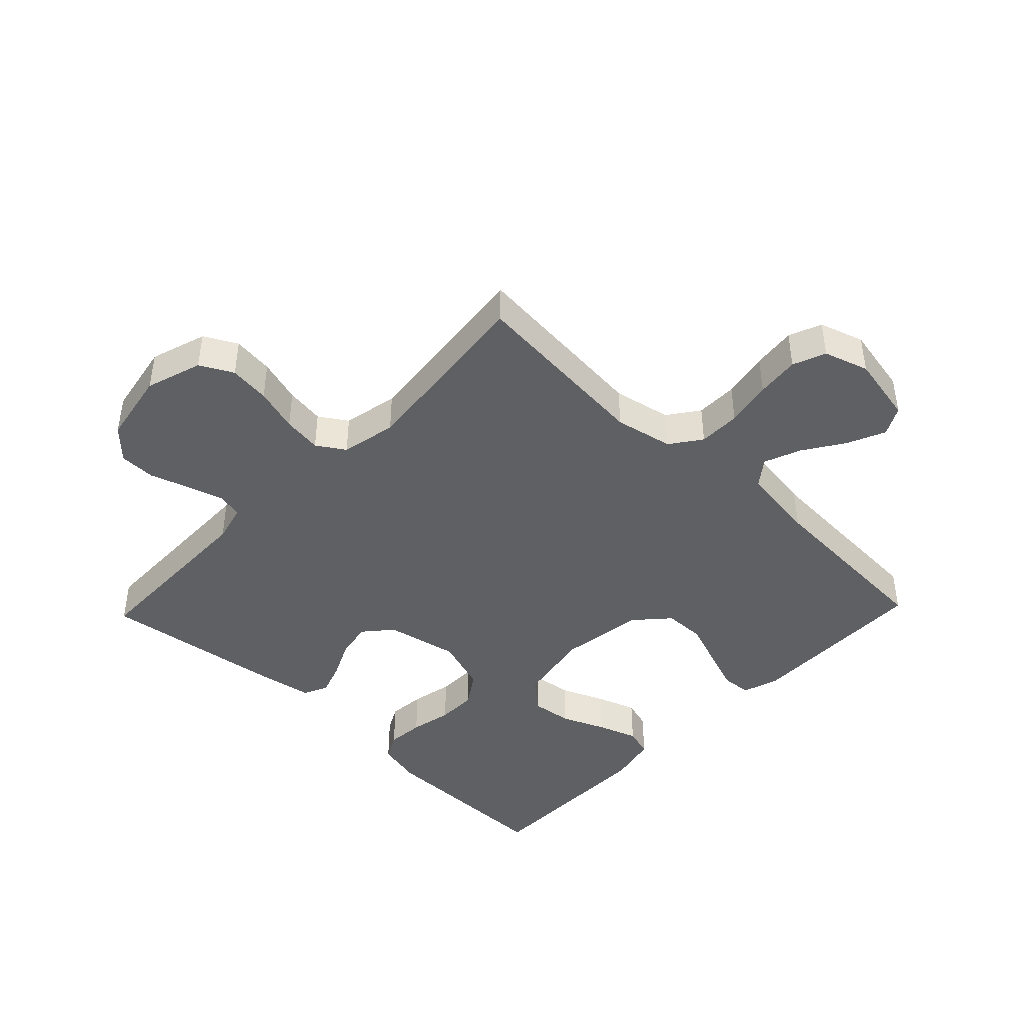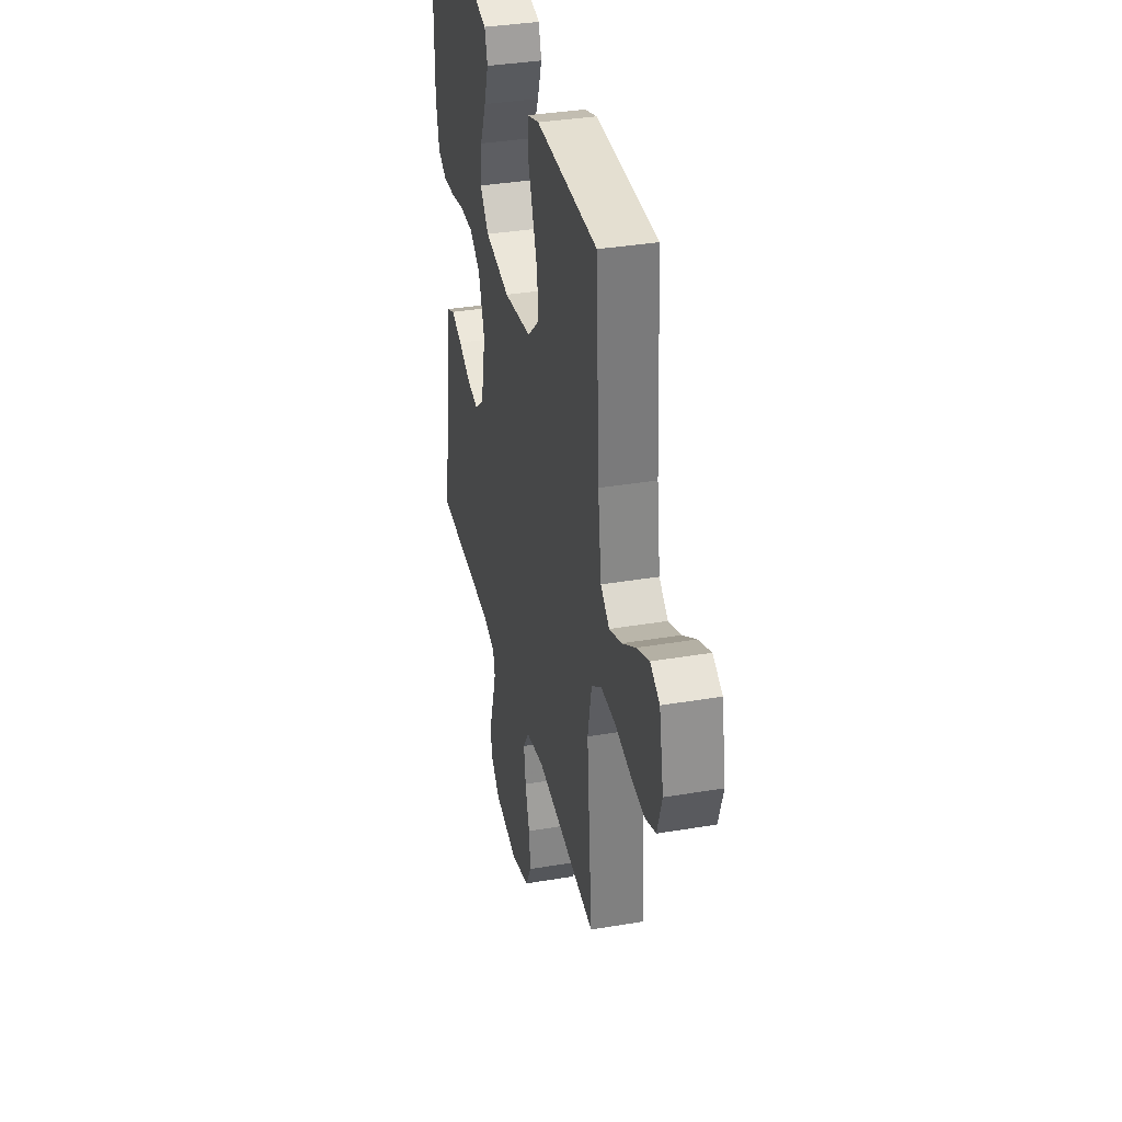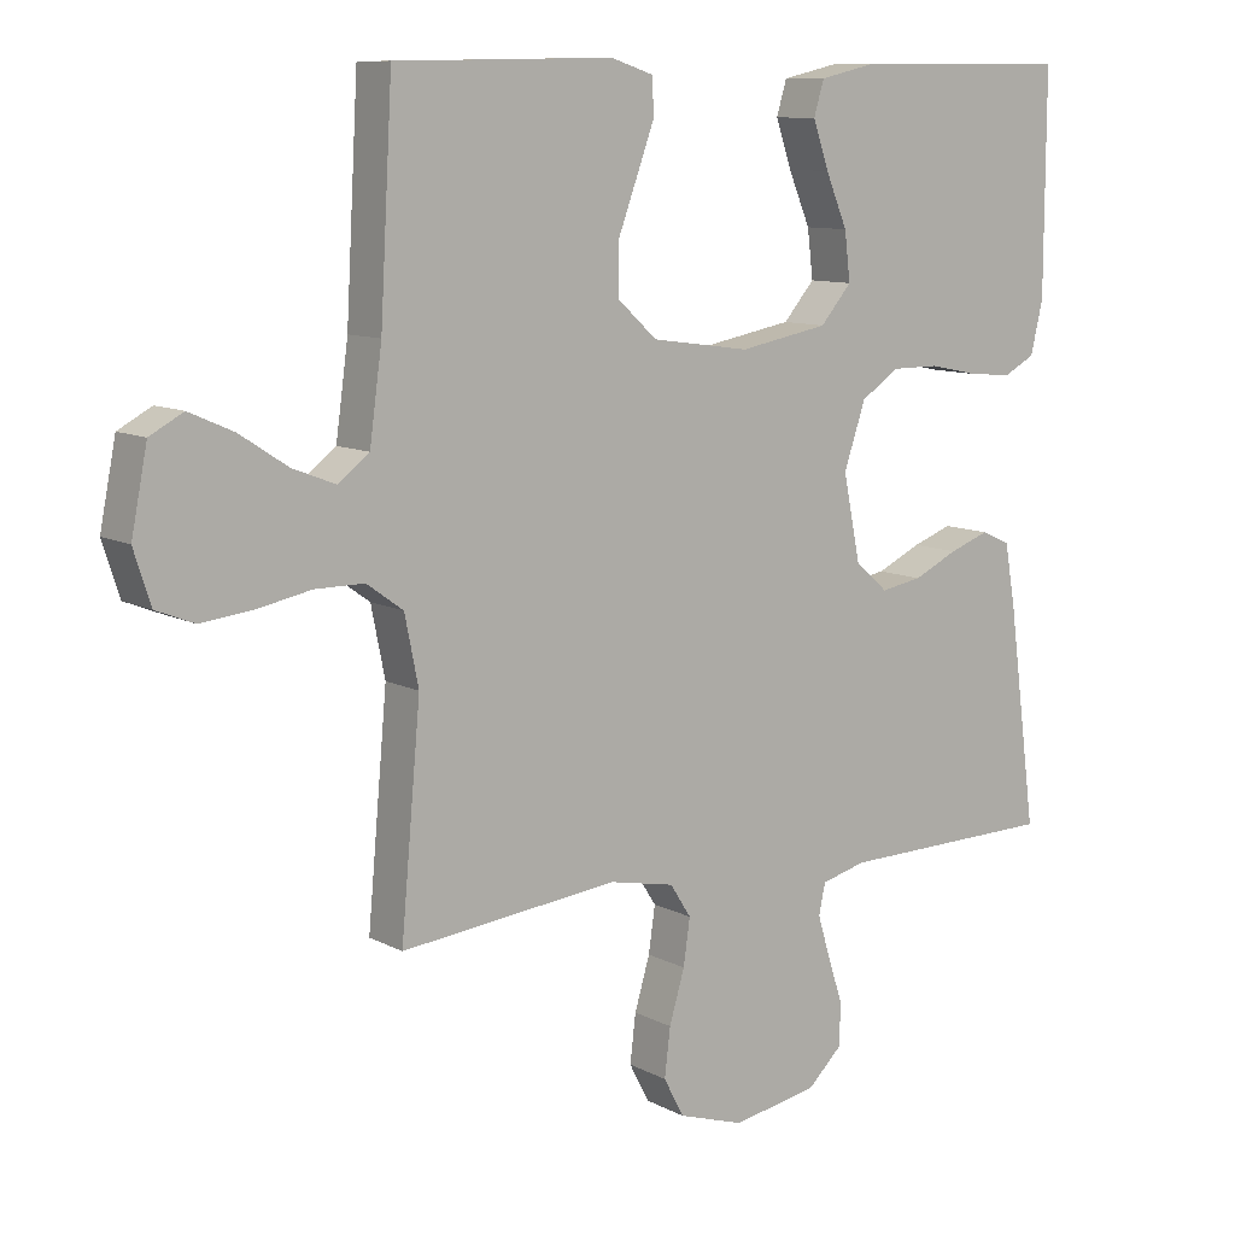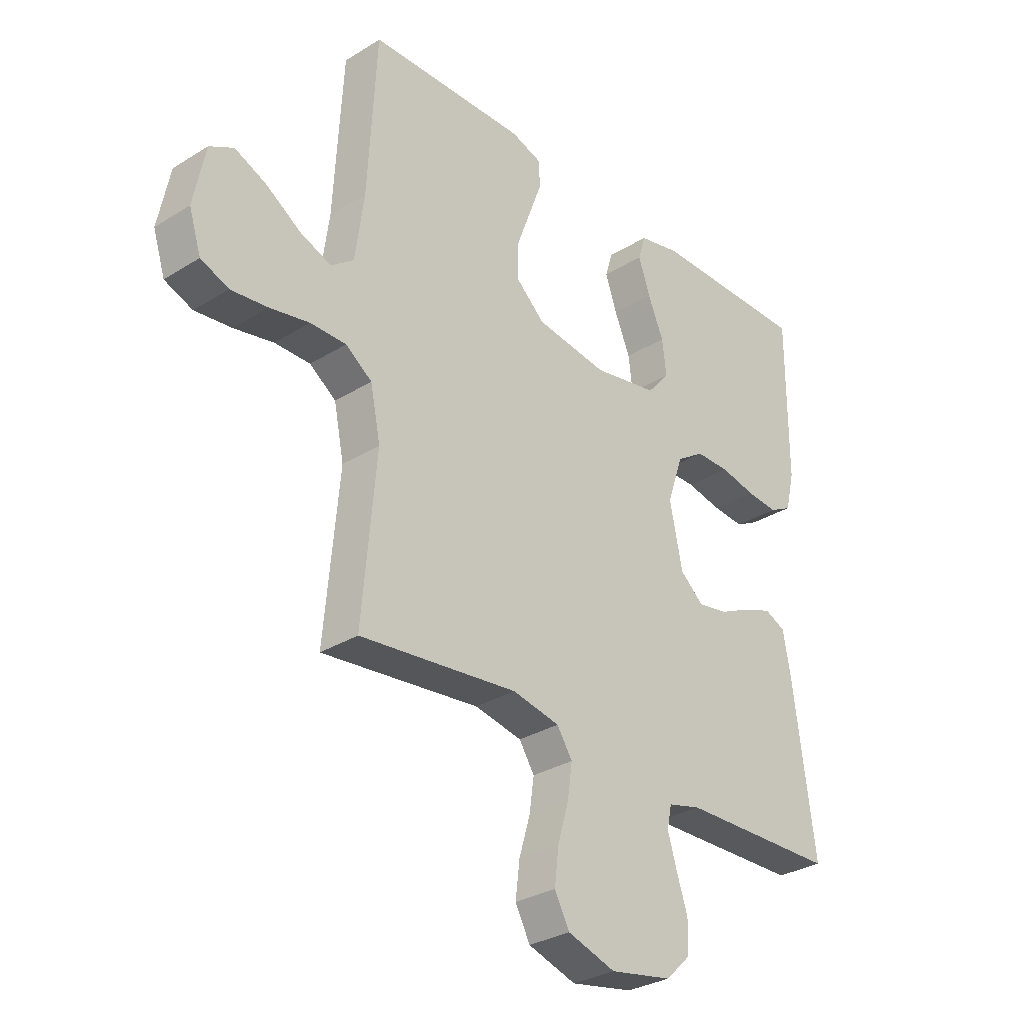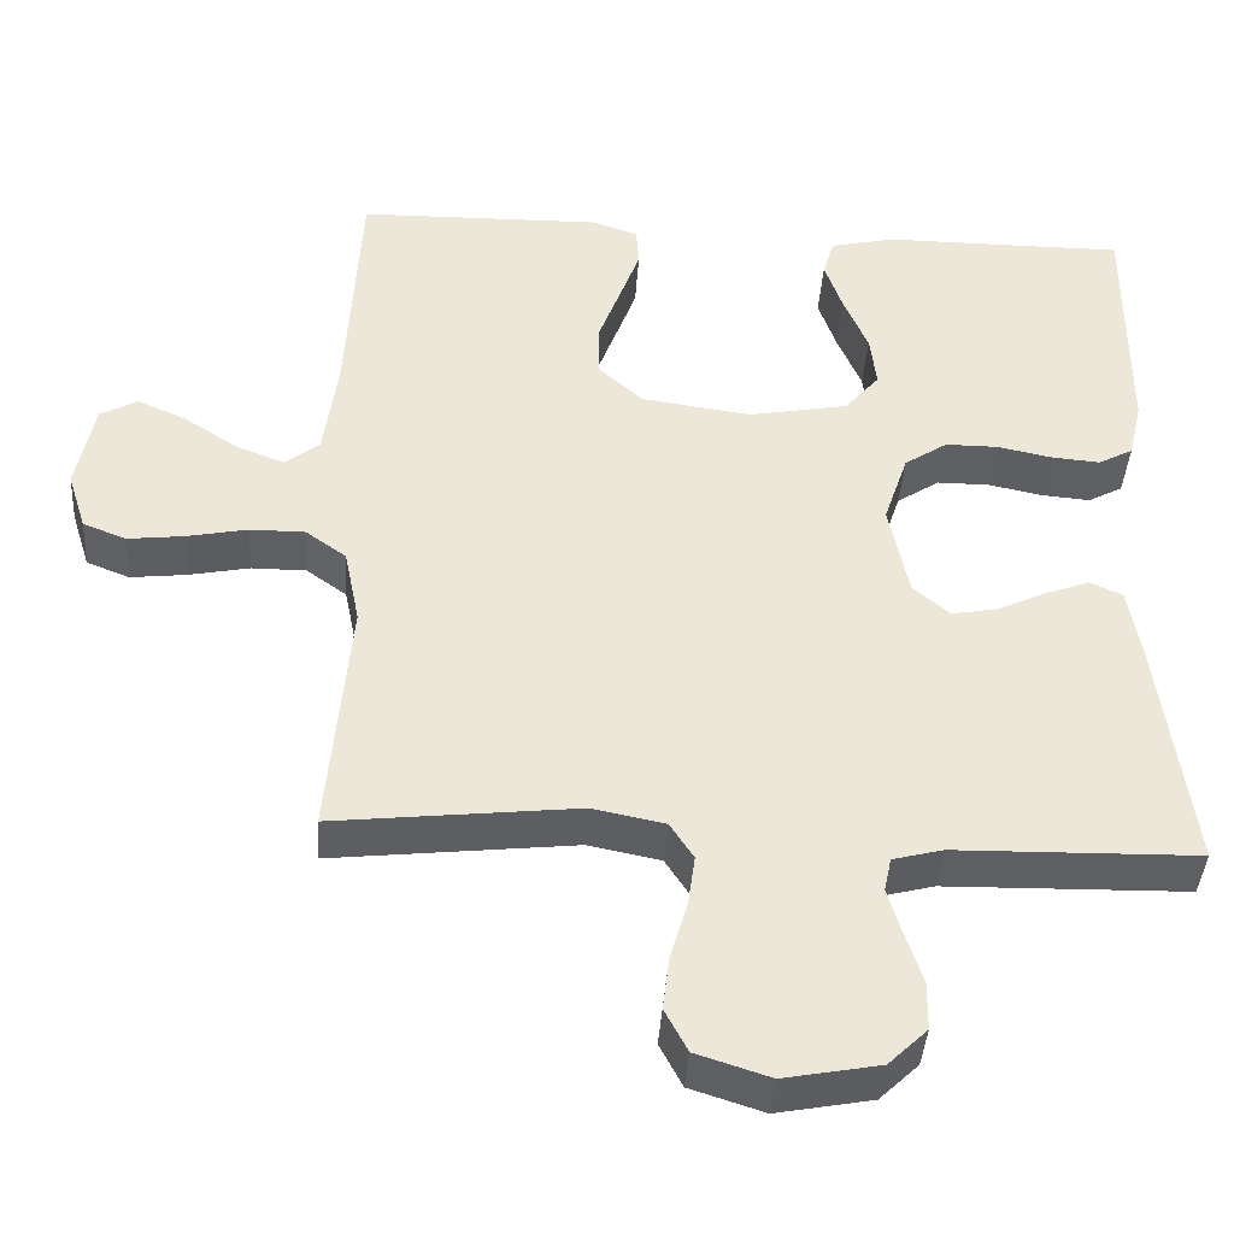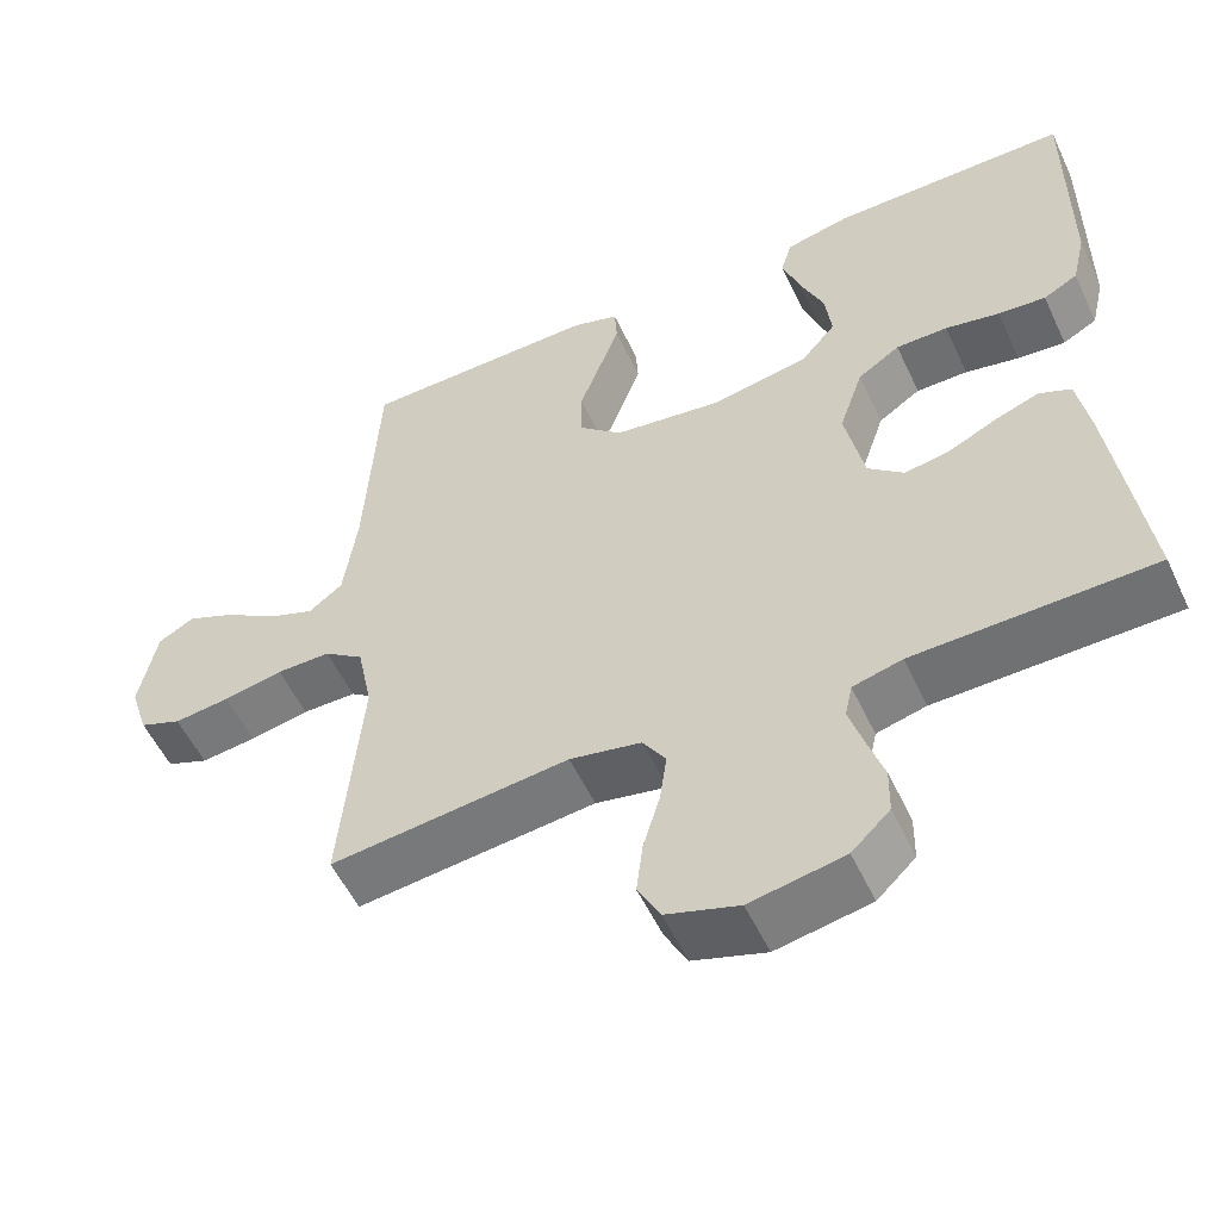
<metadata>
{"format":"obj","ext":"obj","renderer":"f3d","projection":"perspective","resolution":1024,"background":"white","views":[{"elev":-43.3,"azim":-133.8,"up":"+Y"},{"elev":35.6,"azim":-102.6,"up":"+Z"},{"elev":10.0,"azim":-37.1,"up":"+Z"},{"elev":-30.8,"azim":-48.2,"up":"+Z"},{"elev":-40.5,"azim":-3.7,"up":"+Z"},{"elev":-54.6,"azim":24.9,"up":"+Z"}]}
</metadata>
<code>
v -0.5 0.07 -0.5
v -0.473 0.07 -0.2
v -0.492 0.07 -0.106
v -0.542 0.07 -0.07
v -0.61 0.07 -0.07
v -0.685 0.07 -0.085
v -0.755 0.07 -0.093
v -0.808 0.07 -0.072
v -0.831 0.07 0
v -0.809 0.07 0.111
v -0.763 0.07 0.136
v -0.702 0.07 0.109
v -0.636 0.07 0.066
v -0.577 0.07 0.043
v -0.534 0.07 0.076
v -0.517 0.07 0.2
v -0.5 0.07 0.5
v -0.2 0.07 0.505
v -0.142 0.07 0.486
v -0.139 0.07 0.437
v -0.164 0.07 0.369
v -0.191 0.07 0.296
v -0.19 0.07 0.229
v -0.136 0.07 0.18
v 0 0.07 0.161
v 0.123 0.07 0.184
v 0.166 0.07 0.234
v 0.158 0.07 0.3
v 0.128 0.07 0.371
v 0.106 0.07 0.435
v 0.12 0.07 0.482
v 0.2 0.07 0.5
v 0.5 0.07 0.5
v 0.499 0.07 0.2
v 0.482 0.07 0.128
v 0.439 0.07 0.105
v 0.379 0.07 0.11
v 0.311 0.07 0.124
v 0.246 0.07 0.124
v 0.193 0.07 0.089
v 0.163 0.07 0
v 0.187 0.07 -0.117
v 0.232 0.07 -0.156
v 0.289 0.07 -0.146
v 0.35 0.07 -0.117
v 0.405 0.07 -0.097
v 0.445 0.07 -0.115
v 0.46 0.07 -0.2
v 0.5 0.07 -0.5
v 0.2 0.07 -0.506
v 0.138 0.07 -0.522
v 0.129 0.07 -0.564
v 0.146 0.07 -0.621
v 0.167 0.07 -0.685
v 0.166 0.07 -0.744
v 0.118 0.07 -0.79
v 0 0.07 -0.812
v -0.091 0.07 -0.783
v -0.119 0.07 -0.73
v -0.111 0.07 -0.664
v -0.09 0.07 -0.593
v -0.081 0.07 -0.53
v -0.11 0.07 -0.485
v -0.2 0.07 -0.467
v -0.5 0 -0.5
v -0.473 0 -0.2
v -0.492 0 -0.106
v -0.542 0 -0.07
v -0.61 0 -0.07
v -0.685 0 -0.085
v -0.755 0 -0.093
v -0.808 0 -0.072
v -0.831 0 0
v -0.809 0 0.111
v -0.763 0 0.136
v -0.702 0 0.109
v -0.636 0 0.066
v -0.577 0 0.043
v -0.534 0 0.076
v -0.517 0 0.2
v -0.5 0 0.5
v -0.2 0 0.505
v -0.142 0 0.486
v -0.139 0 0.437
v -0.164 0 0.369
v -0.191 0 0.296
v -0.19 0 0.229
v -0.136 0 0.18
v 0 0 0.161
v 0.123 0 0.184
v 0.166 0 0.234
v 0.158 0 0.3
v 0.128 0 0.371
v 0.106 0 0.435
v 0.12 0 0.482
v 0.2 0 0.5
v 0.5 0 0.5
v 0.499 0 0.2
v 0.482 0 0.128
v 0.439 0 0.105
v 0.379 0 0.11
v 0.311 0 0.124
v 0.246 0 0.124
v 0.193 0 0.089
v 0.163 0 0
v 0.187 0 -0.117
v 0.232 0 -0.156
v 0.289 0 -0.146
v 0.35 0 -0.117
v 0.405 0 -0.097
v 0.445 0 -0.115
v 0.46 0 -0.2
v 0.5 0 -0.5
v 0.2 0 -0.506
v 0.138 0 -0.522
v 0.129 0 -0.564
v 0.146 0 -0.621
v 0.167 0 -0.685
v 0.166 0 -0.744
v 0.118 0 -0.79
v 0 0 -0.812
v -0.091 0 -0.783
v -0.119 0 -0.73
v -0.111 0 -0.664
v -0.09 0 -0.593
v -0.081 0 -0.53
v -0.11 0 -0.485
v -0.2 0 -0.467
f 58 59 60 61
f 58 61 62
f 57 58 62
f 56 57 62
f 53 54 55 56
f 52 53 56 62
f 51 52 62 63
f 47 48 49 50
f 44 45 46 47
f 44 47 50 51
f 35 36 37 38
f 35 38 39
f 34 35 39
f 33 34 39
f 32 33 39 40
f 28 29 30 31
f 28 31 32
f 27 28 32 40
f 19 20 21 22
f 17 18 19 22
f 16 17 22 23
f 15 16 23 24
f 10 11 12 13
f 10 13 14
f 9 10 14
f 8 9 14
f 5 6 7 8
f 5 8 14
f 4 5 14 15
f 64 1 2
f 64 2 3
f 63 64 3
f 43 44 51 63
f 42 43 63 3
f 41 42 3 4
f 26 27 40 41
f 25 26 41 4
f 4 15 24 25
f 125 124 123 122
f 126 125 122
f 126 122 121
f 126 121 120
f 120 119 118 117
f 126 120 117 116
f 127 126 116 115
f 114 113 112 111
f 111 110 109 108
f 115 114 111 108
f 102 101 100 99
f 103 102 99
f 103 99 98
f 103 98 97
f 104 103 97 96
f 95 94 93 92
f 96 95 92
f 104 96 92 91
f 86 85 84 83
f 86 83 82 81
f 87 86 81 80
f 88 87 80 79
f 77 76 75 74
f 78 77 74
f 78 74 73
f 78 73 72
f 72 71 70 69
f 78 72 69
f 79 78 69 68
f 66 65 128
f 67 66 128
f 67 128 127
f 127 115 108 107
f 67 127 107 106
f 68 67 106 105
f 105 104 91 90
f 68 105 90 89
f 89 88 79 68
f 1 65 66 2
f 2 66 67 3
f 3 67 68 4
f 4 68 69 5
f 5 69 70 6
f 6 70 71 7
f 7 71 72 8
f 8 72 73 9
f 9 73 74 10
f 10 74 75 11
f 11 75 76 12
f 12 76 77 13
f 13 77 78 14
f 14 78 79 15
f 15 79 80 16
f 16 80 81 17
f 17 81 82 18
f 18 82 83 19
f 19 83 84 20
f 20 84 85 21
f 21 85 86 22
f 22 86 87 23
f 23 87 88 24
f 24 88 89 25
f 25 89 90 26
f 26 90 91 27
f 27 91 92 28
f 28 92 93 29
f 29 93 94 30
f 30 94 95 31
f 31 95 96 32
f 32 96 97 33
f 33 97 98 34
f 34 98 99 35
f 35 99 100 36
f 36 100 101 37
f 37 101 102 38
f 38 102 103 39
f 39 103 104 40
f 40 104 105 41
f 41 105 106 42
f 42 106 107 43
f 43 107 108 44
f 44 108 109 45
f 45 109 110 46
f 46 110 111 47
f 47 111 112 48
f 48 112 113 49
f 49 113 114 50
f 50 114 115 51
f 51 115 116 52
f 52 116 117 53
f 53 117 118 54
f 54 118 119 55
f 55 119 120 56
f 56 120 121 57
f 57 121 122 58
f 58 122 123 59
f 59 123 124 60
f 60 124 125 61
f 61 125 126 62
f 62 126 127 63
f 63 127 128 64
f 64 128 65 1

</code>
